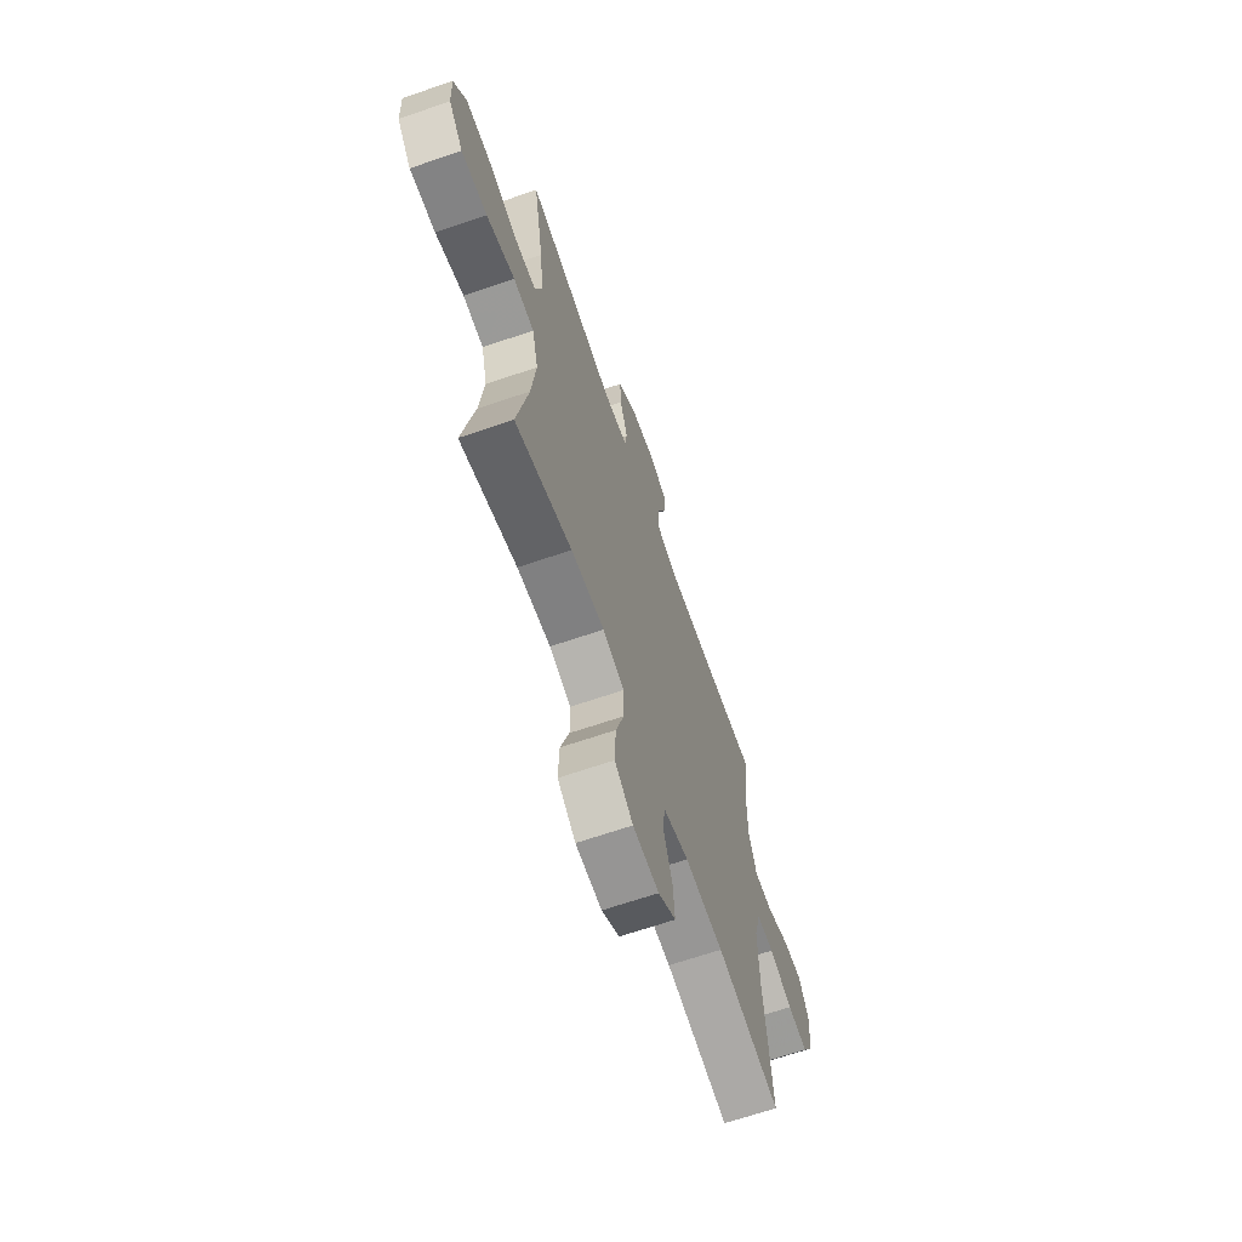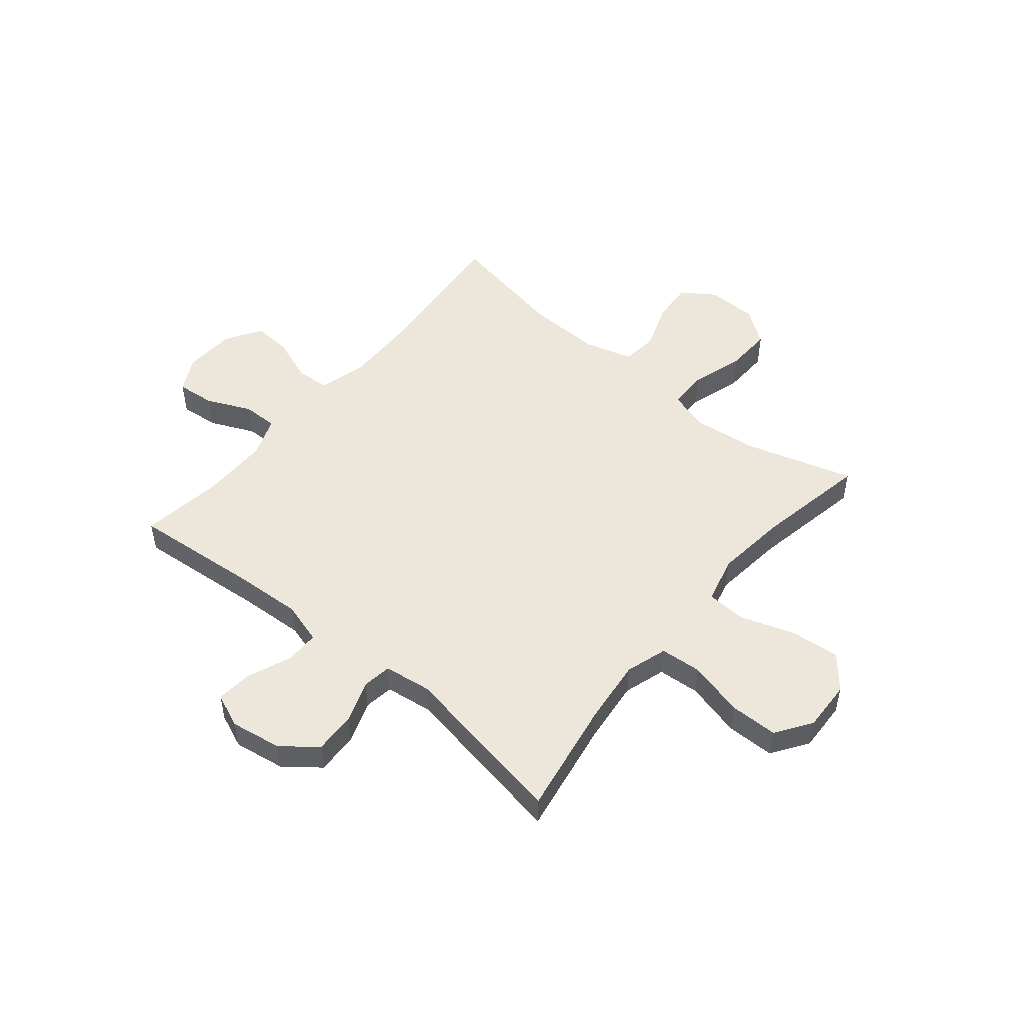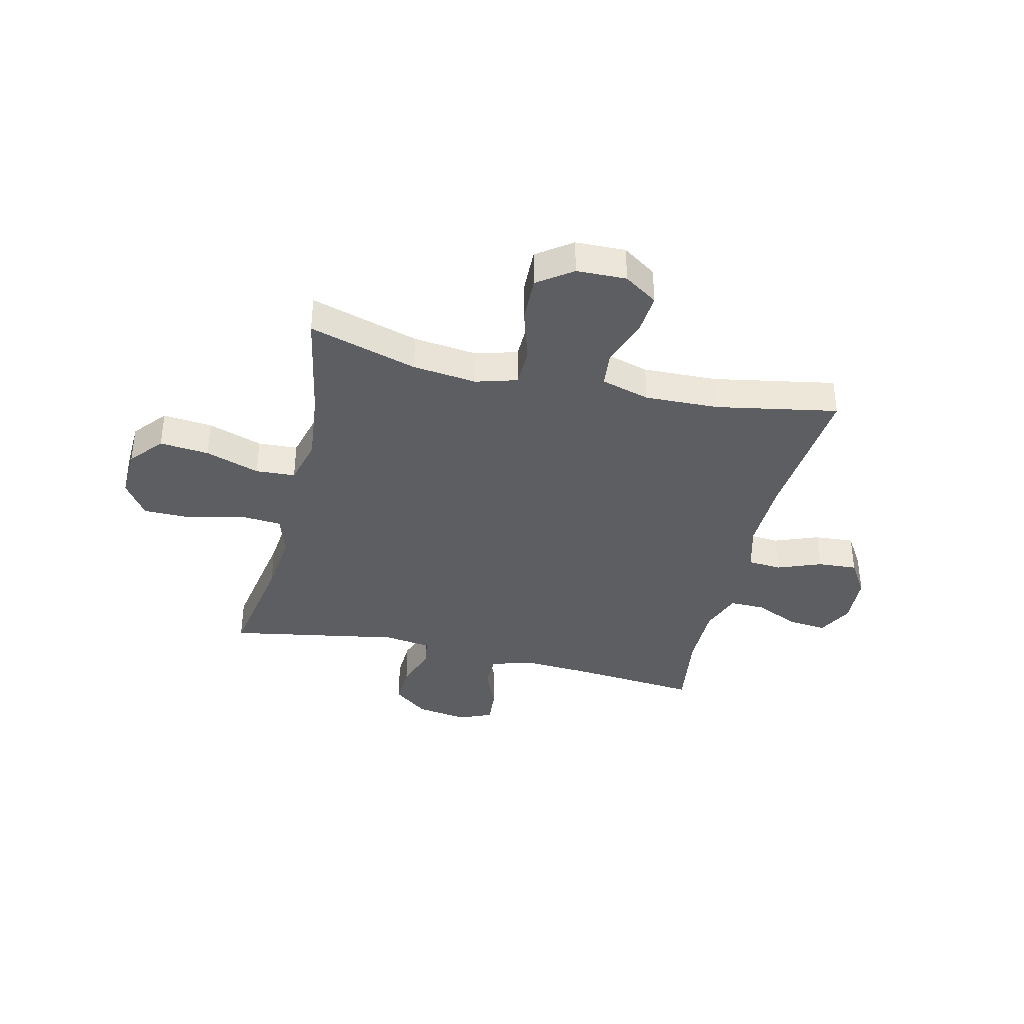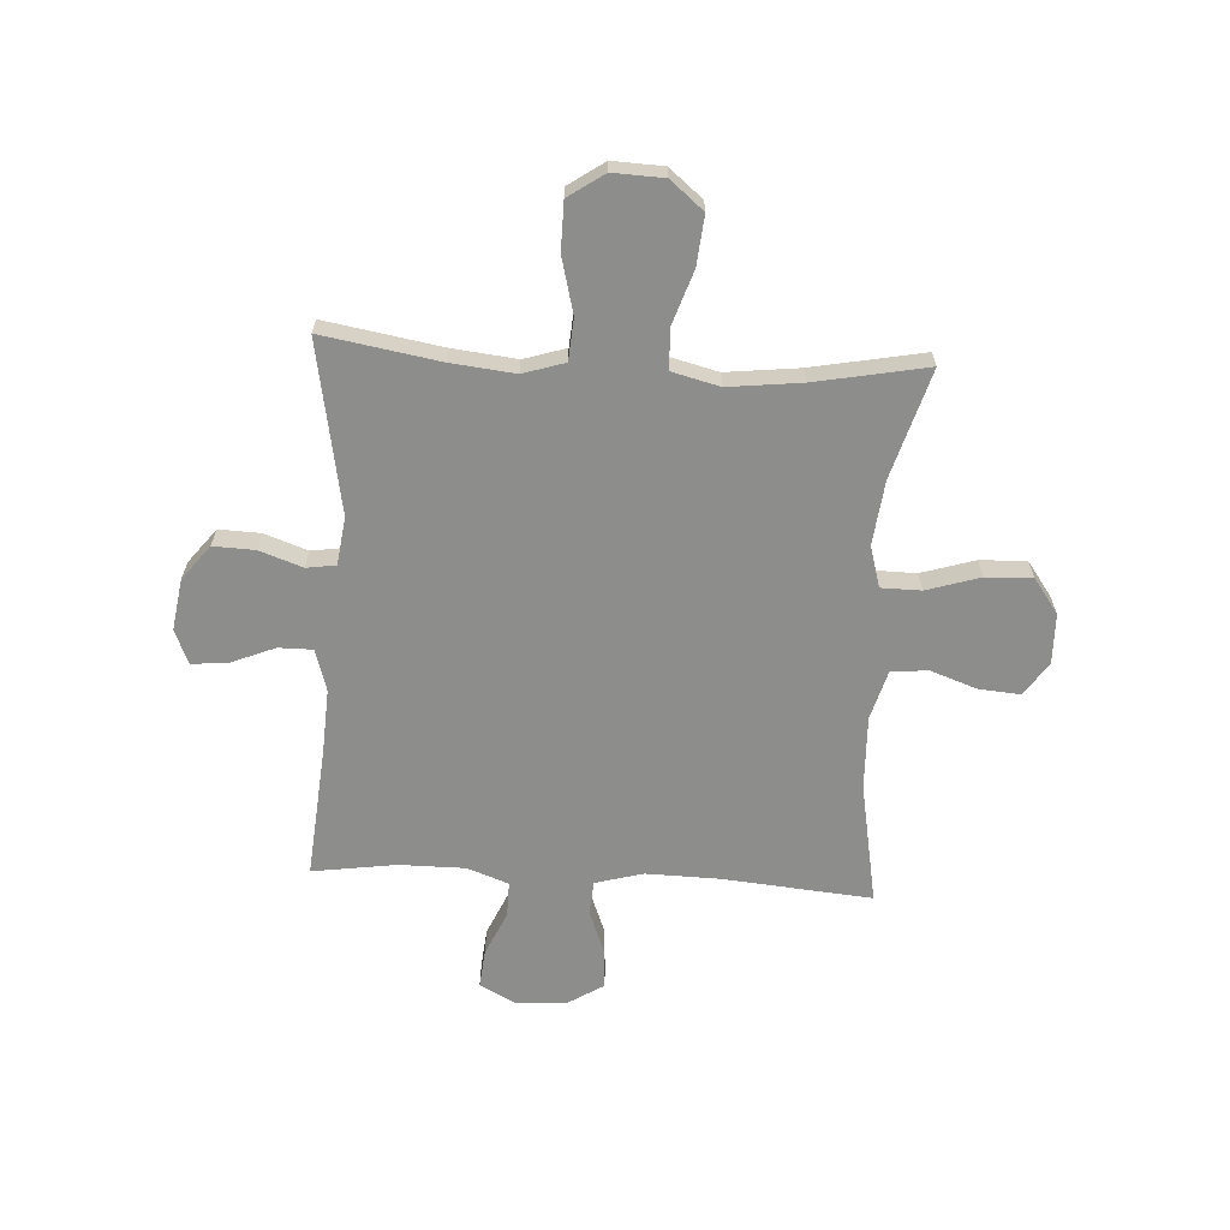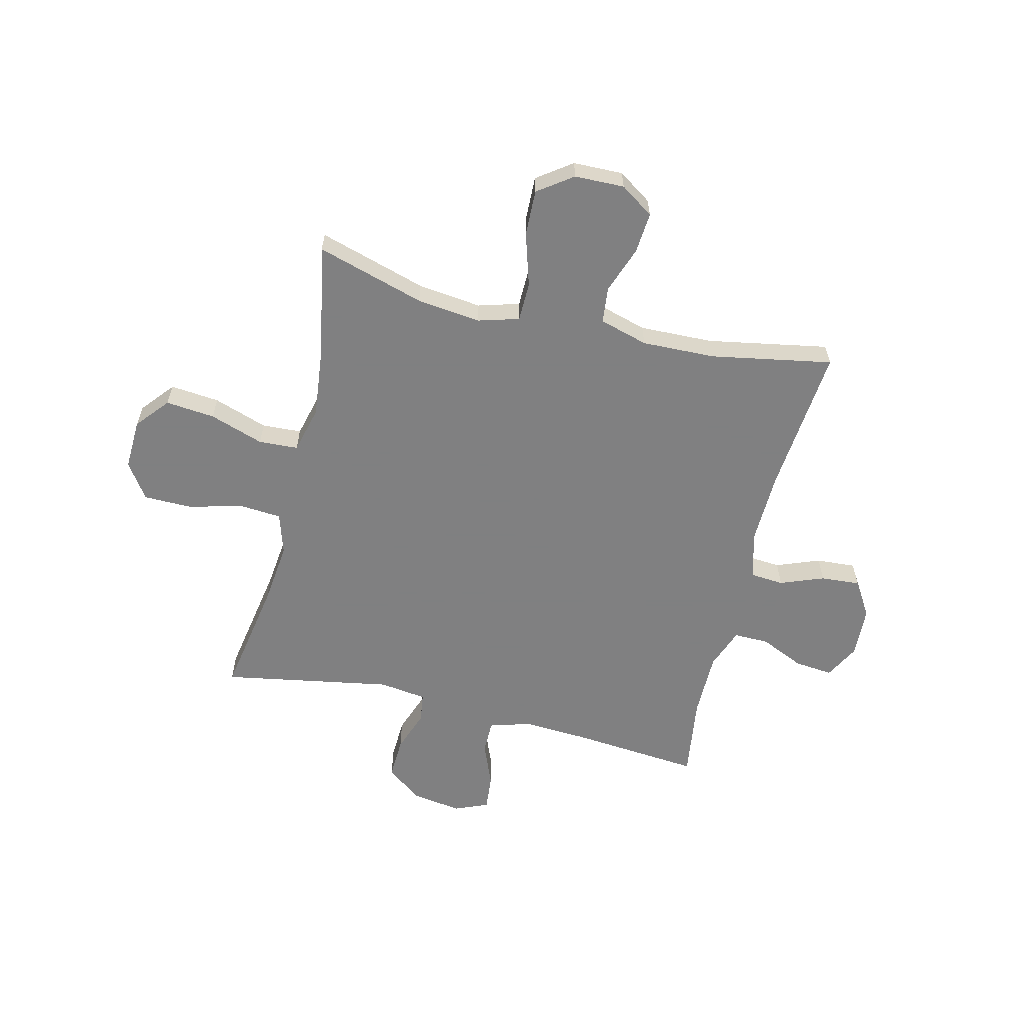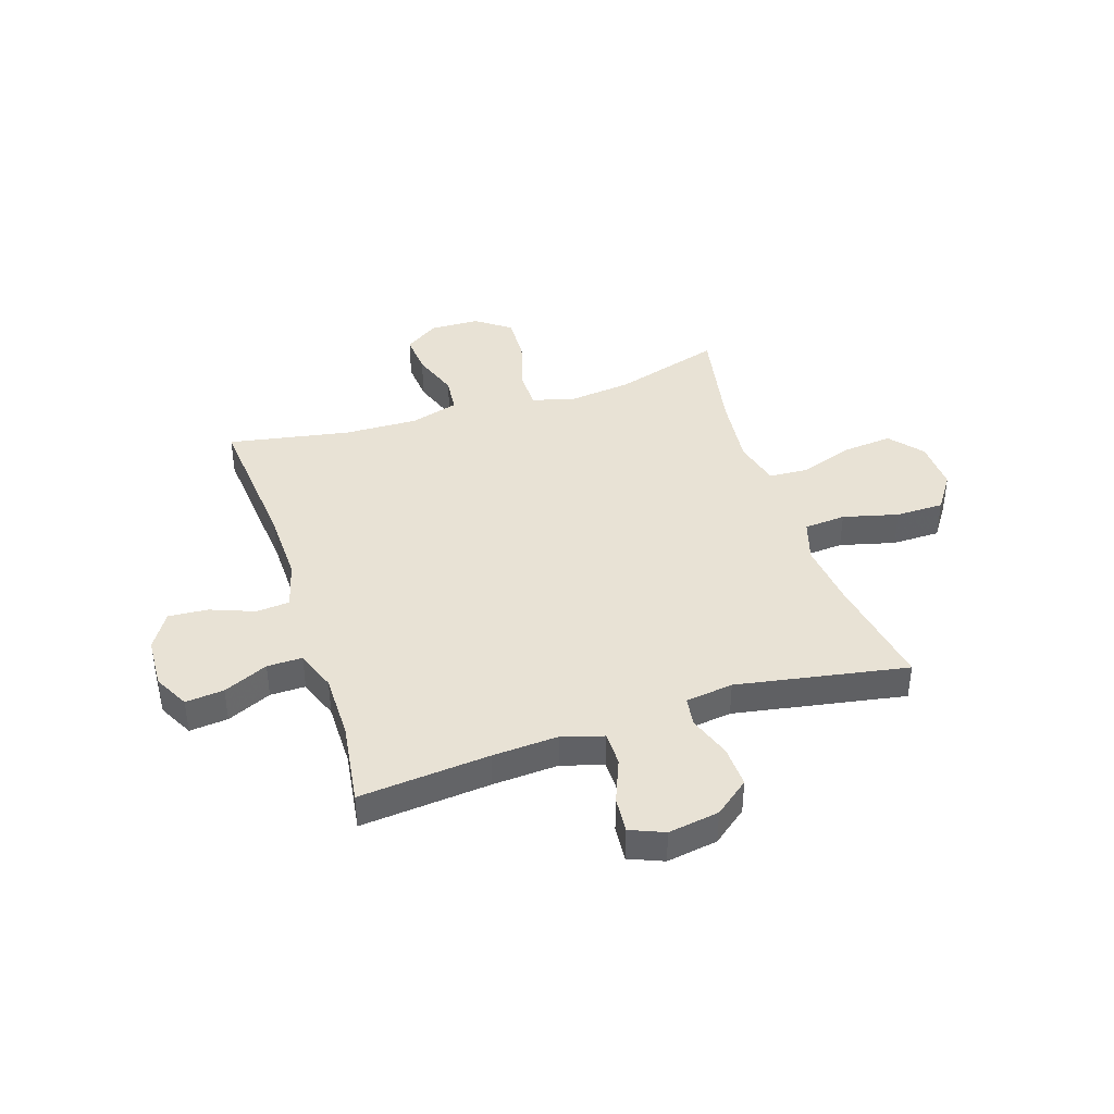
<metadata>
{"format":"obj","ext":"obj","renderer":"f3d","projection":"perspective","resolution":1024,"background":"white","views":[{"elev":-66.4,"azim":109.0,"up":"+Z"},{"elev":50.6,"azim":39.7,"up":"+Y"},{"elev":-37.5,"azim":166.8,"up":"+Y"},{"elev":-64.5,"azim":86.8,"up":"+Y"},{"elev":-60.0,"azim":166.4,"up":"+Y"},{"elev":40.7,"azim":-18.0,"up":"+Y"}]}
</metadata>
<code>
v 0.5 0.07 -0.5
v 0.3 0.07 -0.44
v 0.182 0.07 -0.426
v 0.106 0.07 -0.448
v 0.105 0.07 -0.521
v 0.135 0.07 -0.619
v 0.138 0.07 -0.705
v 0.074 0.07 -0.751
v -0.018 0.07 -0.753
v -0.08 0.07 -0.711
v -0.074 0.07 -0.635
v -0.043 0.07 -0.548
v -0.05 0.07 -0.481
v -0.14 0.07 -0.455
v -0.276 0.07 -0.459
v -0.5 0.07 -0.5
v -0.475 0.07 -0.224
v -0.472 0.07 -0.09
v -0.496 0.07 -0.002
v -0.558 0.07 0.003
v -0.639 0.07 -0.028
v -0.712 0.07 -0.033
v -0.753 0.07 0.033
v -0.758 0.07 0.128
v -0.724 0.07 0.193
v -0.653 0.07 0.186
v -0.571 0.07 0.149
v -0.506 0.07 0.148
v -0.478 0.07 0.224
v -0.478 0.07 0.346
v -0.5 0.07 0.5
v -0.26 0.07 0.478
v -0.139 0.07 0.471
v -0.062 0.07 0.494
v -0.062 0.07 0.557
v -0.095 0.07 0.638
v -0.101 0.07 0.705
v -0.038 0.07 0.731
v 0.056 0.07 0.716
v 0.12 0.07 0.666
v 0.117 0.07 0.589
v 0.089 0.07 0.51
v 0.097 0.07 0.456
v 0.185 0.07 0.444
v 0.5 0.07 0.5
v 0.463 0.07 0.285
v 0.45 0.07 0.167
v 0.474 0.07 0.09
v 0.551 0.07 0.084
v 0.653 0.07 0.11
v 0.742 0.07 0.109
v 0.787 0.07 0.043
v 0.783 0.07 -0.051
v 0.732 0.07 -0.112
v 0.641 0.07 -0.103
v 0.541 0.07 -0.069
v 0.468 0.07 -0.073
v 0.446 0.07 -0.16
v 0.461 0.07 -0.294
v 0.5 0 -0.5
v 0.3 0 -0.44
v 0.182 0 -0.426
v 0.106 0 -0.448
v 0.105 0 -0.521
v 0.135 0 -0.619
v 0.138 0 -0.705
v 0.074 0 -0.751
v -0.018 0 -0.753
v -0.08 0 -0.711
v -0.074 0 -0.635
v -0.043 0 -0.548
v -0.05 0 -0.481
v -0.14 0 -0.455
v -0.276 0 -0.459
v -0.5 0 -0.5
v -0.475 0 -0.224
v -0.472 0 -0.09
v -0.496 0 -0.002
v -0.558 0 0.003
v -0.639 0 -0.028
v -0.712 0 -0.033
v -0.753 0 0.033
v -0.758 0 0.128
v -0.724 0 0.193
v -0.653 0 0.186
v -0.571 0 0.149
v -0.506 0 0.148
v -0.478 0 0.224
v -0.478 0 0.346
v -0.5 0 0.5
v -0.26 0 0.478
v -0.139 0 0.471
v -0.062 0 0.494
v -0.062 0 0.557
v -0.095 0 0.638
v -0.101 0 0.705
v -0.038 0 0.731
v 0.056 0 0.716
v 0.12 0 0.666
v 0.117 0 0.589
v 0.089 0 0.51
v 0.097 0 0.456
v 0.185 0 0.444
v 0.5 0 0.5
v 0.463 0 0.285
v 0.45 0 0.167
v 0.474 0 0.09
v 0.551 0 0.084
v 0.653 0 0.11
v 0.742 0 0.109
v 0.787 0 0.043
v 0.783 0 -0.051
v 0.732 0 -0.112
v 0.641 0 -0.103
v 0.541 0 -0.069
v 0.468 0 -0.073
v 0.446 0 -0.16
v 0.461 0 -0.294
f 54 55 56
f 53 54 56
f 52 53 56
f 51 52 56
f 50 51 56
f 49 50 56
f 48 49 56 57
f 47 48 57 58
f 44 45 46
f 43 44 46 47
f 40 41 42
f 39 40 42
f 38 39 42
f 37 38 42
f 36 37 42
f 35 36 42
f 34 35 42 43
f 43 47 58
f 34 43 58
f 33 34 58
f 30 31 32
f 33 58 59
f 32 33 59
f 30 32 59
f 29 30 59
f 25 26 27
f 24 25 27
f 23 24 27
f 22 23 27
f 21 22 27
f 20 21 27
f 19 20 27 28
f 15 16 17
f 14 15 17 18
f 28 29 59
f 19 28 59
f 18 19 59
f 14 18 59
f 13 14 59
f 10 11 12
f 9 10 12
f 8 9 12
f 7 8 12
f 6 7 12
f 5 6 12
f 59 1 2
f 59 2 3
f 13 59 3 4
f 4 5 12 13
f 115 114 113
f 115 113 112
f 115 112 111
f 115 111 110
f 115 110 109
f 115 109 108
f 116 115 108 107
f 117 116 107 106
f 105 104 103
f 106 105 103 102
f 101 100 99
f 101 99 98
f 101 98 97
f 101 97 96
f 101 96 95
f 101 95 94
f 102 101 94 93
f 117 106 102
f 117 102 93
f 117 93 92
f 91 90 89
f 118 117 92
f 118 92 91
f 118 91 89
f 118 89 88
f 86 85 84
f 86 84 83
f 86 83 82
f 86 82 81
f 86 81 80
f 86 80 79
f 87 86 79 78
f 76 75 74
f 77 76 74 73
f 118 88 87
f 118 87 78
f 118 78 77
f 118 77 73
f 118 73 72
f 71 70 69
f 71 69 68
f 71 68 67
f 71 67 66
f 71 66 65
f 71 65 64
f 61 60 118
f 62 61 118
f 63 62 118 72
f 72 71 64 63
f 1 60 61 2
f 2 61 62 3
f 3 62 63 4
f 4 63 64 5
f 5 64 65 6
f 6 65 66 7
f 7 66 67 8
f 8 67 68 9
f 9 68 69 10
f 10 69 70 11
f 11 70 71 12
f 12 71 72 13
f 13 72 73 14
f 14 73 74 15
f 15 74 75 16
f 16 75 76 17
f 17 76 77 18
f 18 77 78 19
f 19 78 79 20
f 20 79 80 21
f 21 80 81 22
f 22 81 82 23
f 23 82 83 24
f 24 83 84 25
f 25 84 85 26
f 26 85 86 27
f 27 86 87 28
f 28 87 88 29
f 29 88 89 30
f 30 89 90 31
f 31 90 91 32
f 32 91 92 33
f 33 92 93 34
f 34 93 94 35
f 35 94 95 36
f 36 95 96 37
f 37 96 97 38
f 38 97 98 39
f 39 98 99 40
f 40 99 100 41
f 41 100 101 42
f 42 101 102 43
f 43 102 103 44
f 44 103 104 45
f 45 104 105 46
f 46 105 106 47
f 47 106 107 48
f 48 107 108 49
f 49 108 109 50
f 50 109 110 51
f 51 110 111 52
f 52 111 112 53
f 53 112 113 54
f 54 113 114 55
f 55 114 115 56
f 56 115 116 57
f 57 116 117 58
f 58 117 118 59
f 59 118 60 1

</code>
